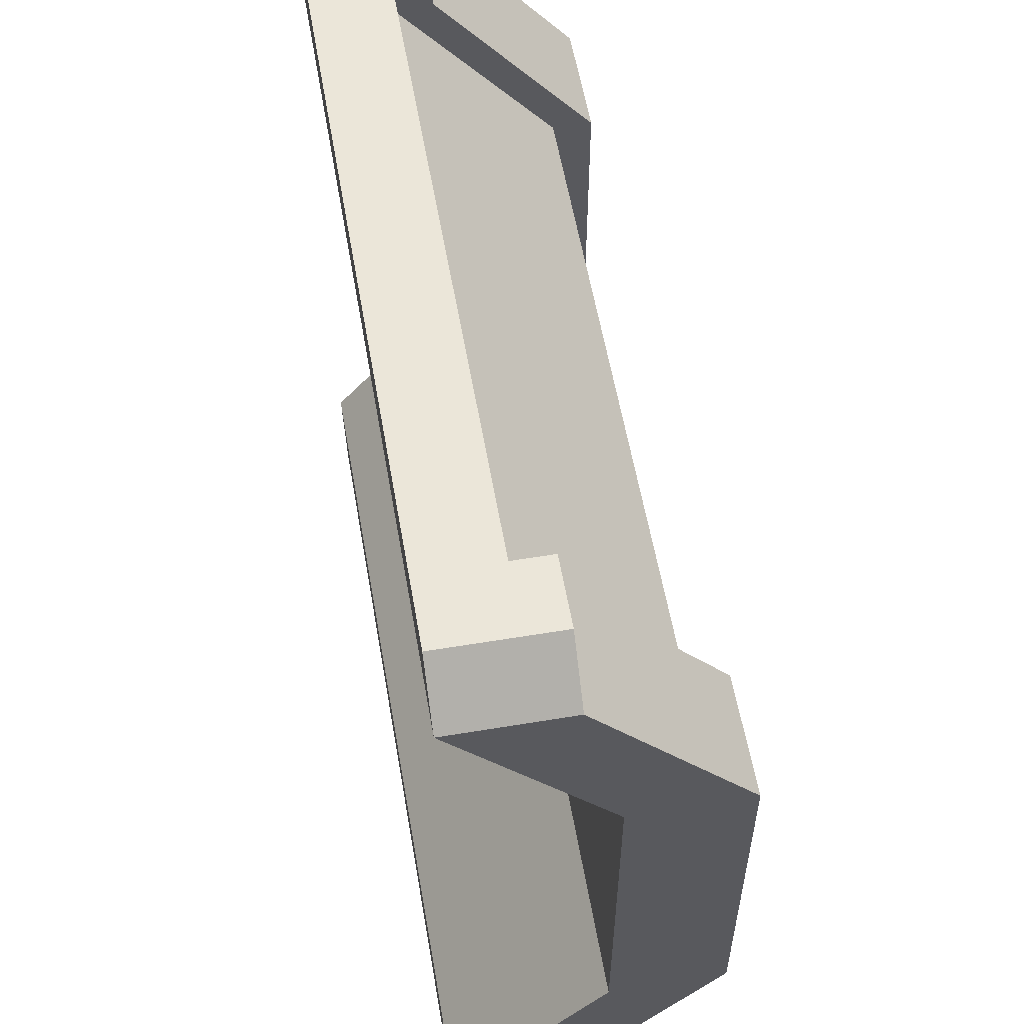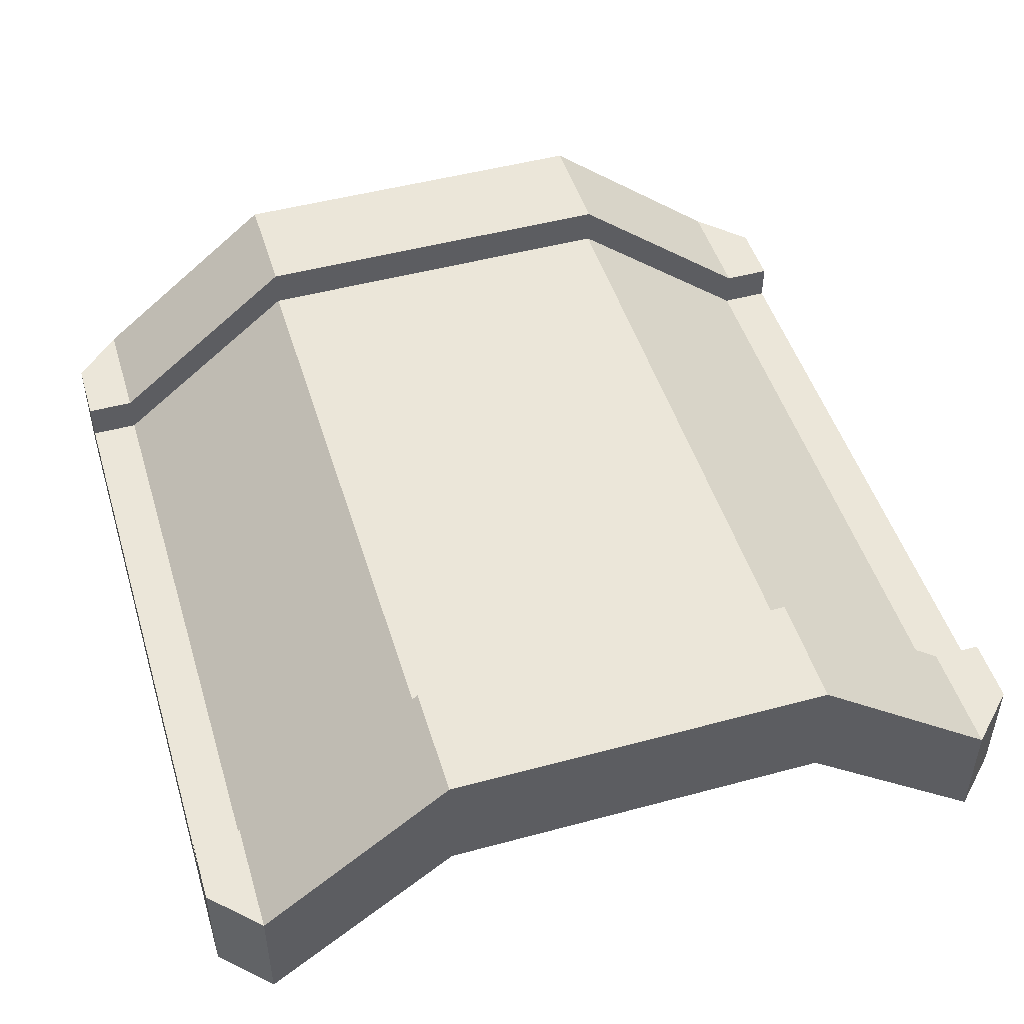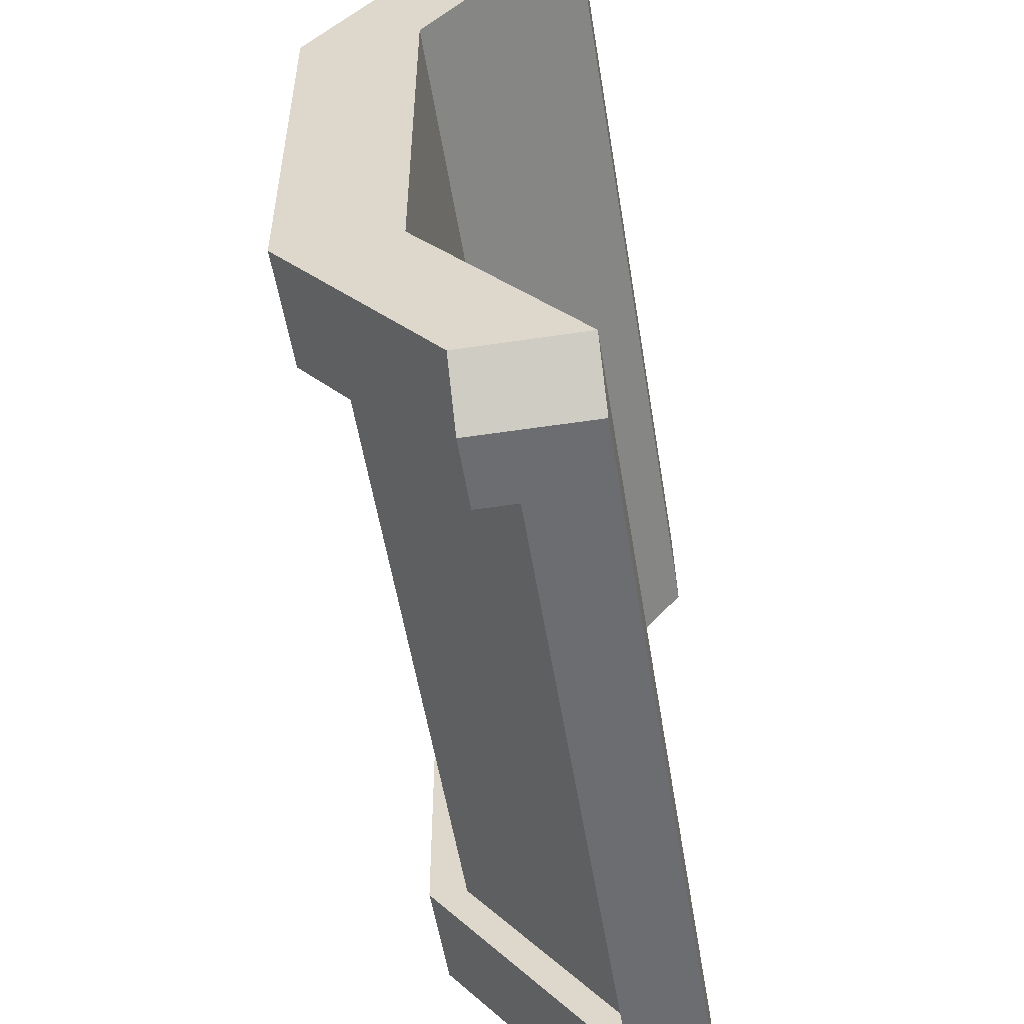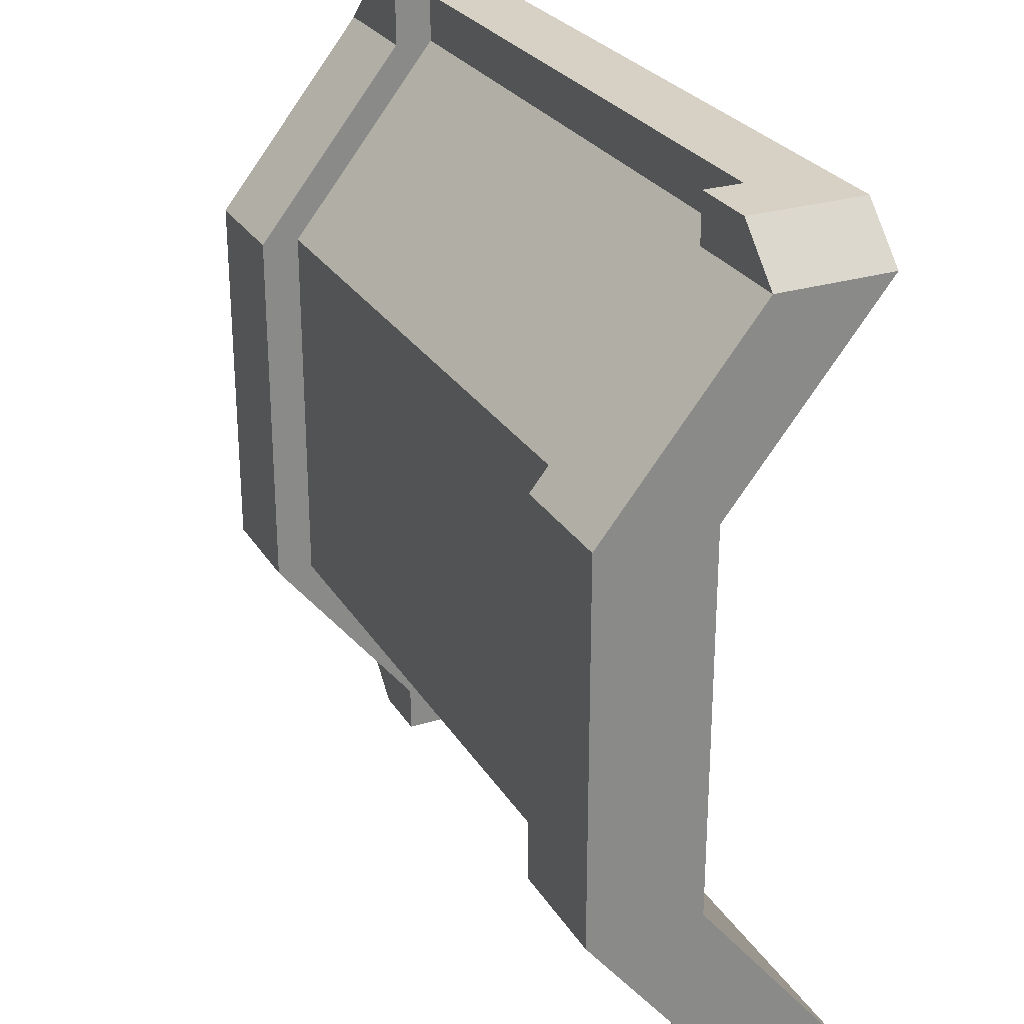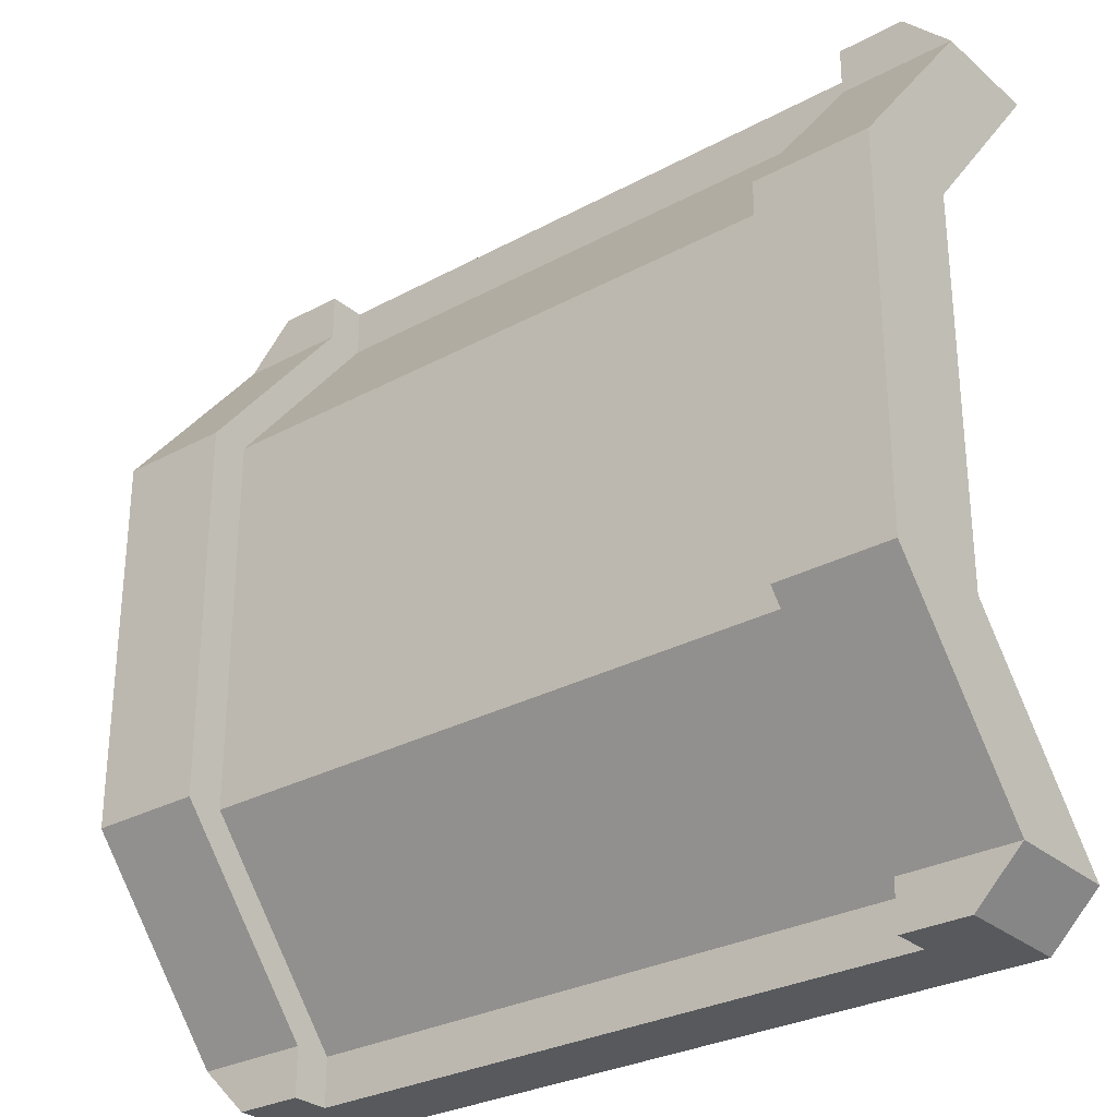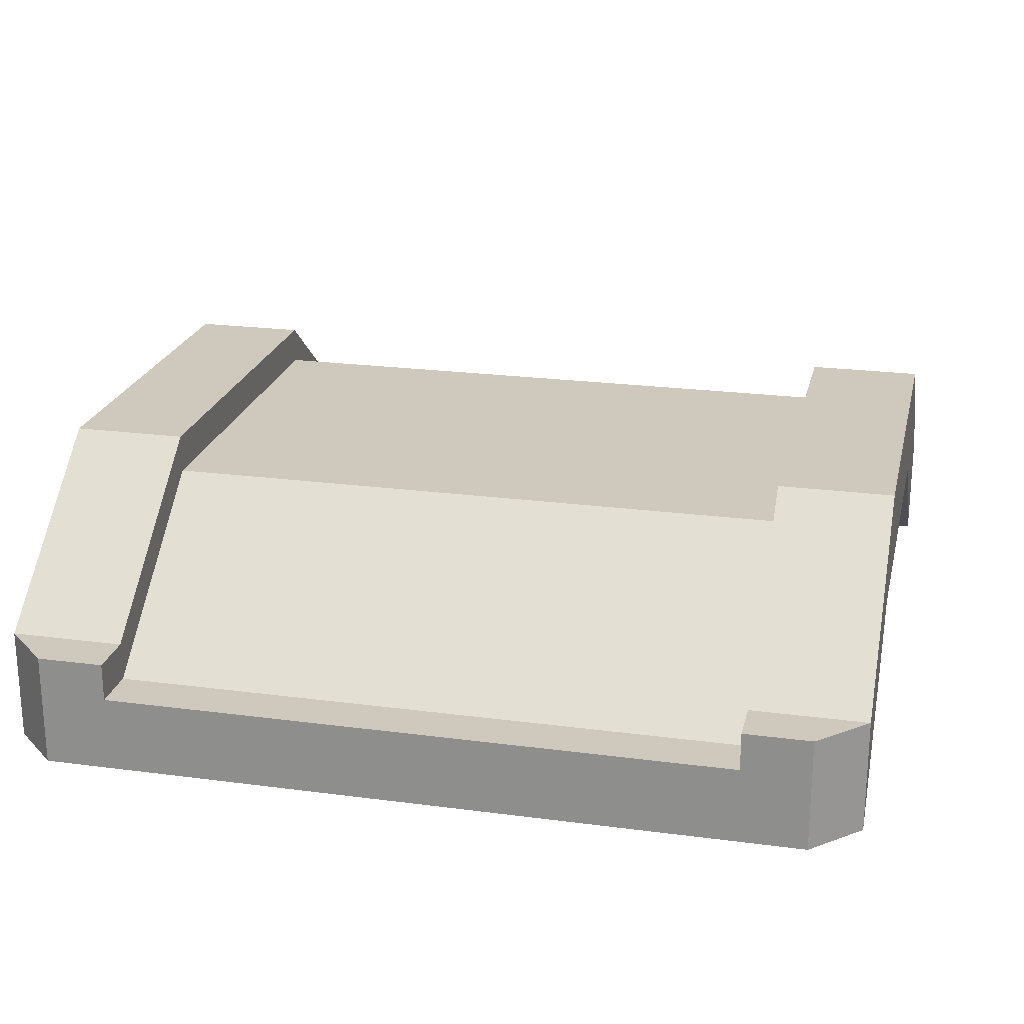
<metadata>
{"format":"obj","ext":"obj","renderer":"f3d","projection":"perspective","resolution":1024,"background":"white","views":[{"elev":57.3,"azim":80.2,"up":"+Z"},{"elev":48.4,"azim":73.2,"up":"+Y"},{"elev":-54.0,"azim":-80.9,"up":"+Z"},{"elev":27.0,"azim":-115.3,"up":"+Z"},{"elev":-29.2,"azim":-141.2,"up":"+Z"},{"elev":22.4,"azim":-167.1,"up":"+Y"}]}
</metadata>
<code>
g roof_window_5
v -0.5 0.15 0.5625
v -0.5 0 0.5625
v -0.5625 0.15 0.5
v -0.5625 0 0.5
v -0.5625 0 -0.5
v -0.5 0 -0.5625
v -0.5625 0.15 -0.5
v -0.5 0.15 -0.5625
v -0.5625 0.2 0.25
v -0.5625 0.35 0.25
v -0.5625 0.2 -0.25
v -0.5625 0.35 -0.25
v -0.4125 0.2 -0.25
v -0.4125 0 -0.5
v -0.4125 0.2 0.25
v -0.4125 0 0.5
v -0.4125 0.15 0.5
v -0.4125 0.35 0.25
v -0.4125 0.35 -0.25
v -0.4125 0.1 -0.5625
v -0.4125 0.1 -0.5
v -0.4125 0.15 -0.5625
v -0.4125 0.15 -0.5
v -0.4125 0.3 -0.25
v -0.4125 0.3 0.25
v -0.4125 0.1 0.5625
v -0.4125 0.1 0.5
v -0.4125 0.15 0.5625
v 0.5625 0 -0.5
v 0.5625 0.15 -0.5
v 0.5 0 -0.5625
v 0.5 0.15 -0.5625
v 0.5625 0 0.5
v 0.5 0 0.5625
v 0.5625 0.15 0.5
v 0.5 0.15 0.5625
v 0.4125 0 0.5
v 0.4125 0.2 0.25
v 0.5625 0.2 0.25
v 0.4125 0.2 -0.25
v 0.5625 0.2 -0.25
v 0.4125 0 -0.5
v 0.5625 0.35 -0.25
v 0.5625 0.35 0.25
v 0.4125 0.1 0.5625
v 0.4125 0.15 0.5625
v 0.4125 0.1 -0.5625
v 0.4125 0.15 -0.5625
v 0.4125 0.35 -0.25
v 0.4125 0.15 -0.5
v 0.4125 0.35 0.25
v 0.4125 0.15 0.5
v 0.4125 0.1 0.5
v 0.4125 0.3 0.25
v 0.4125 0.3 -0.25
v 0.4125 0.1 -0.5
f 3 2 1
f 2 3 4
f 7 6 5
f 6 7 8
f 3 9 4
f 9 3 10
f 9 10 11
f 12 11 10
f 7 11 12
f 11 7 5
f 5 13 11
f 13 5 14
f 11 15 9
f 15 11 13
f 9 16 4
f 16 9 15
f 18 3 17
f 3 18 10
f 19 10 18
f 10 19 12
f 22 21 20
f 21 22 23
f 21 23 24
f 24 23 19
f 24 19 25
f 18 25 19
f 17 25 18
f 26 25 17
f 25 26 27
f 28 26 17
f 23 12 19
f 12 23 7
f 22 7 23
f 7 22 8
f 17 1 28
f 1 17 3
f 31 30 29
f 30 31 32
f 35 34 33
f 34 35 36
f 38 33 37
f 33 38 39
f 40 39 38
f 39 40 41
f 42 41 40
f 41 42 29
f 30 41 29
f 41 30 43
f 41 43 39
f 44 39 43
f 35 39 44
f 39 35 33
f 4 34 2
f 34 4 33
f 33 4 16
f 33 16 37
f 6 14 5
f 14 6 42
f 42 6 29
f 29 6 31
f 1 26 28
f 2 26 1
f 2 45 26
f 34 45 2
f 34 46 45
f 46 34 36
f 31 47 32
f 47 31 6
f 47 6 20
f 20 6 22
f 22 6 8
f 48 32 47
f 30 49 43
f 49 30 50
f 32 50 30
f 50 32 48
f 43 51 44
f 51 43 49
f 44 52 35
f 52 44 51
f 46 53 45
f 53 46 52
f 53 52 54
f 54 52 51
f 54 51 55
f 49 55 51
f 50 55 49
f 47 55 50
f 55 47 56
f 48 47 50
f 53 26 45
f 26 53 27
f 35 46 36
f 46 35 52
f 47 21 56
f 21 47 20
f 13 38 15
f 38 13 40
f 56 24 55
f 24 56 21
f 15 37 16
f 37 15 38
f 55 25 54
f 25 55 24
f 54 27 53
f 27 54 25
f 14 40 13
f 40 14 42

</code>
